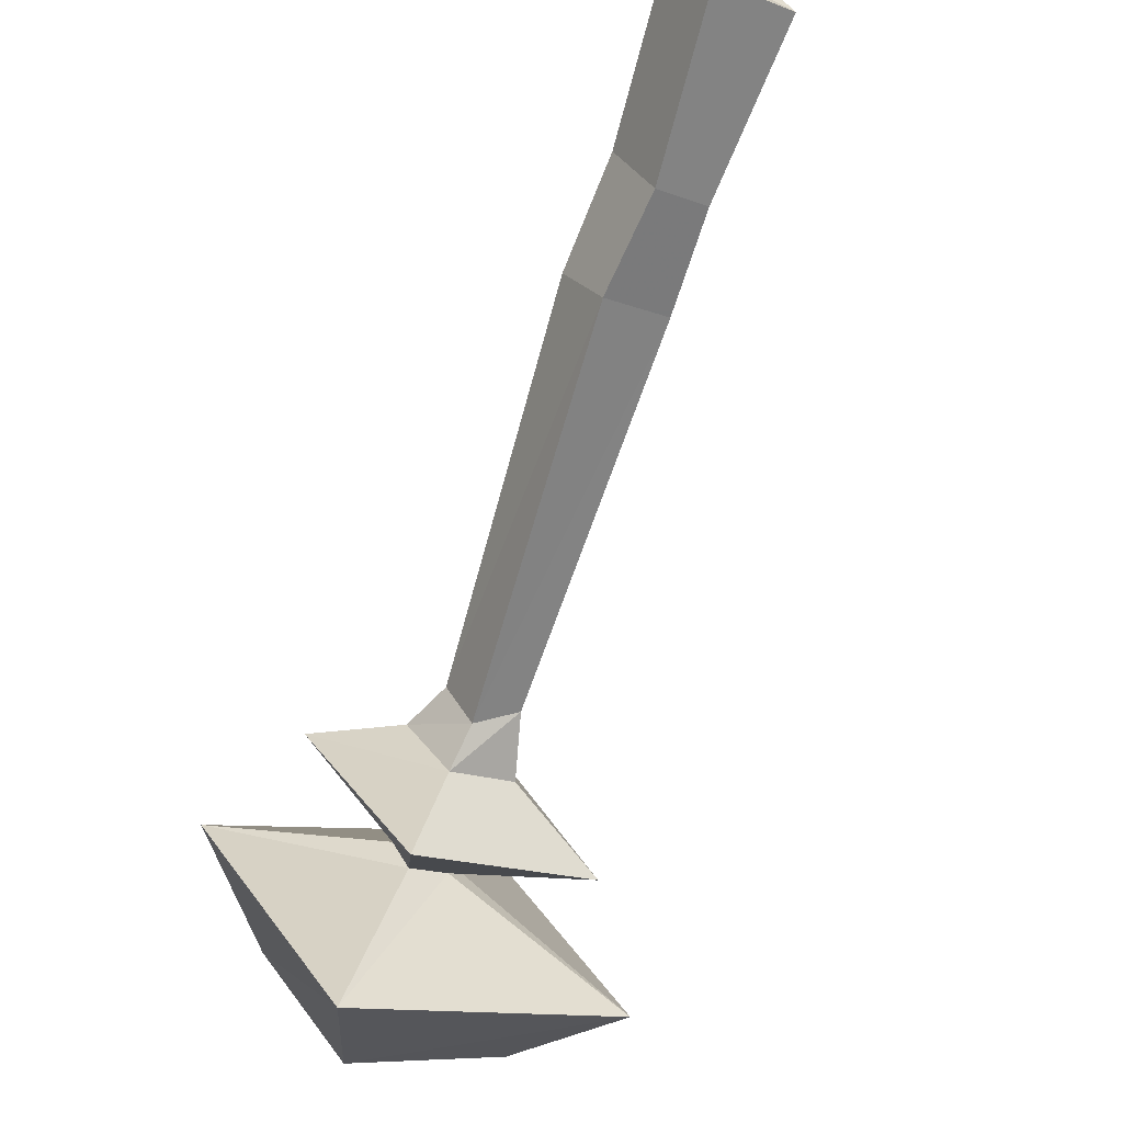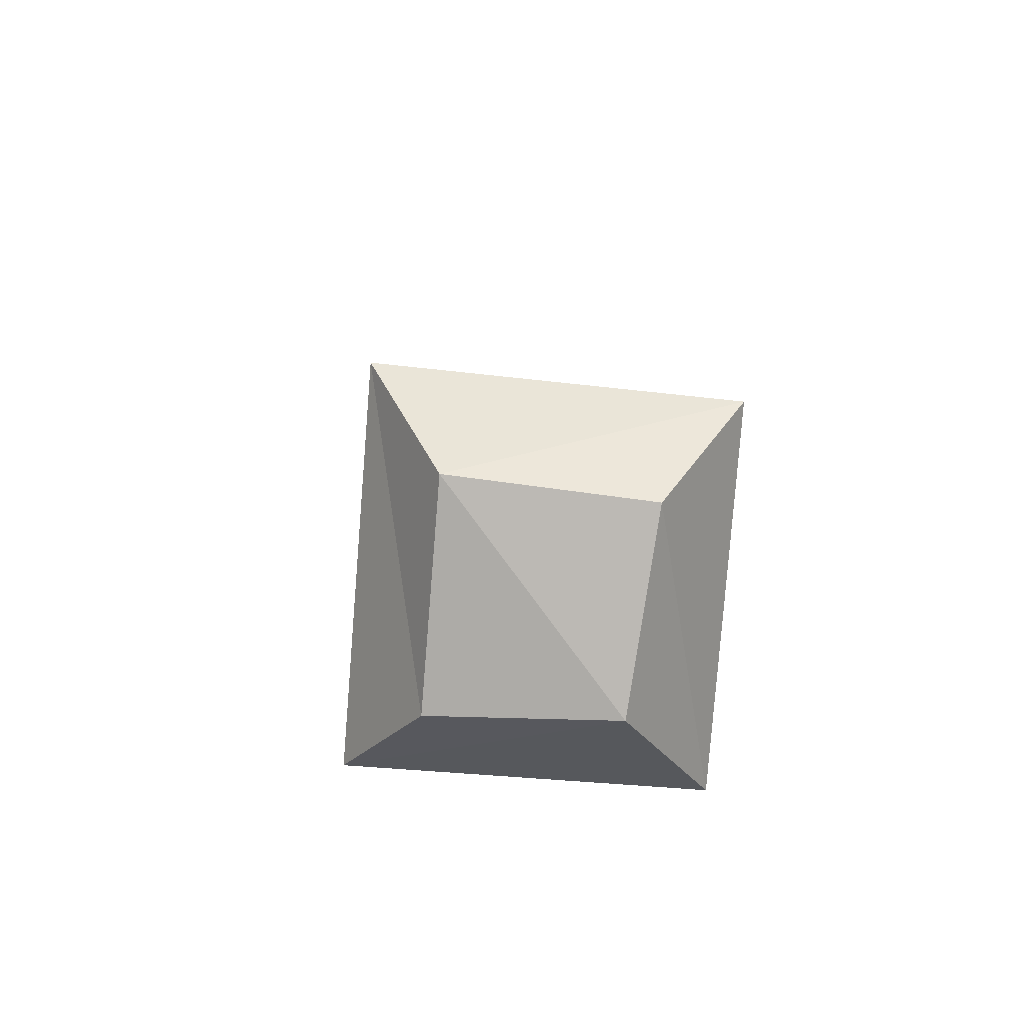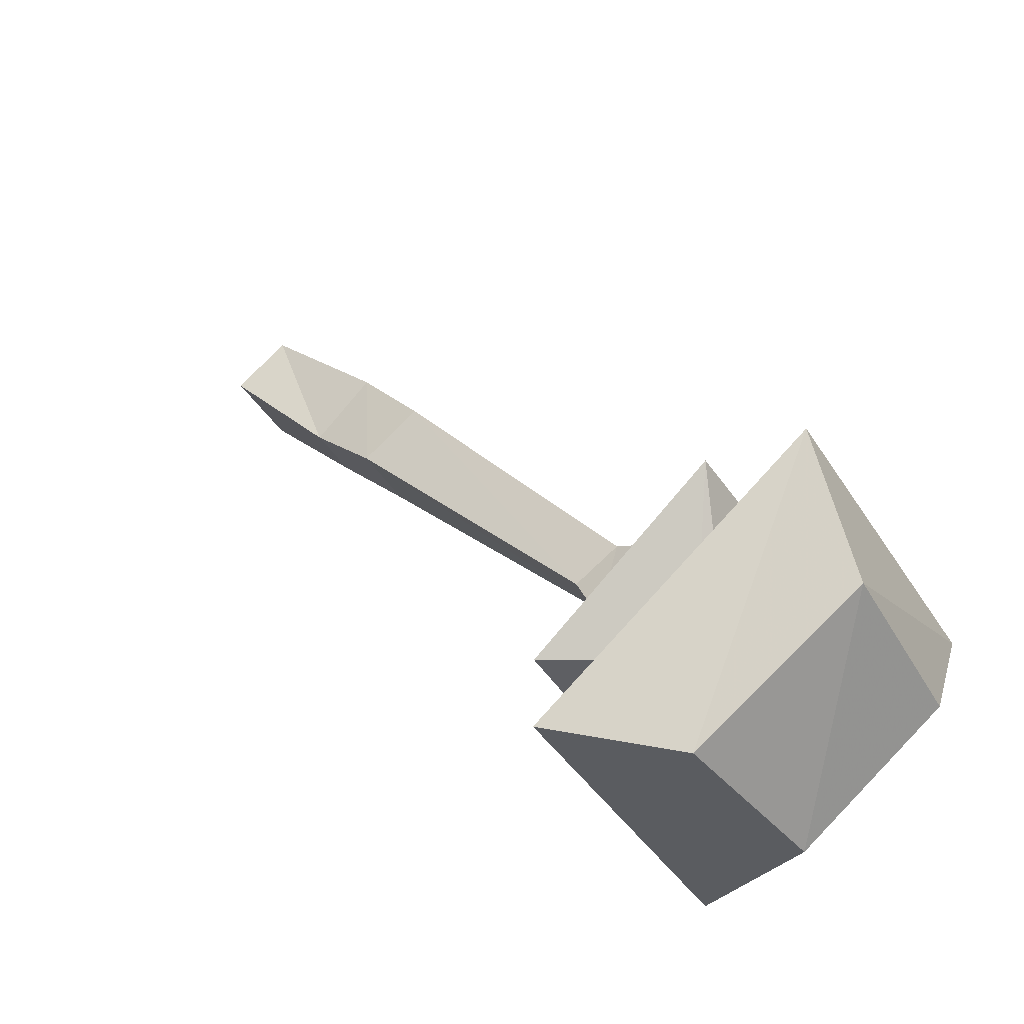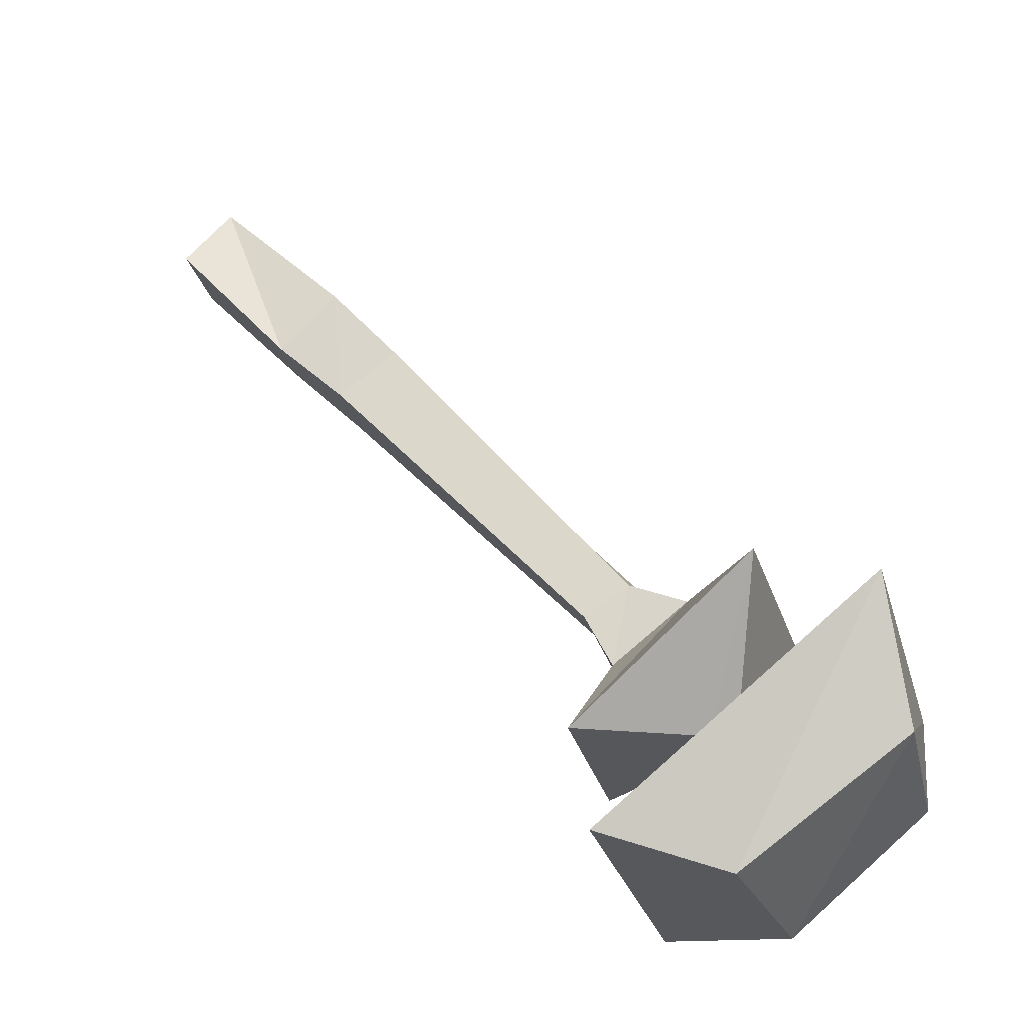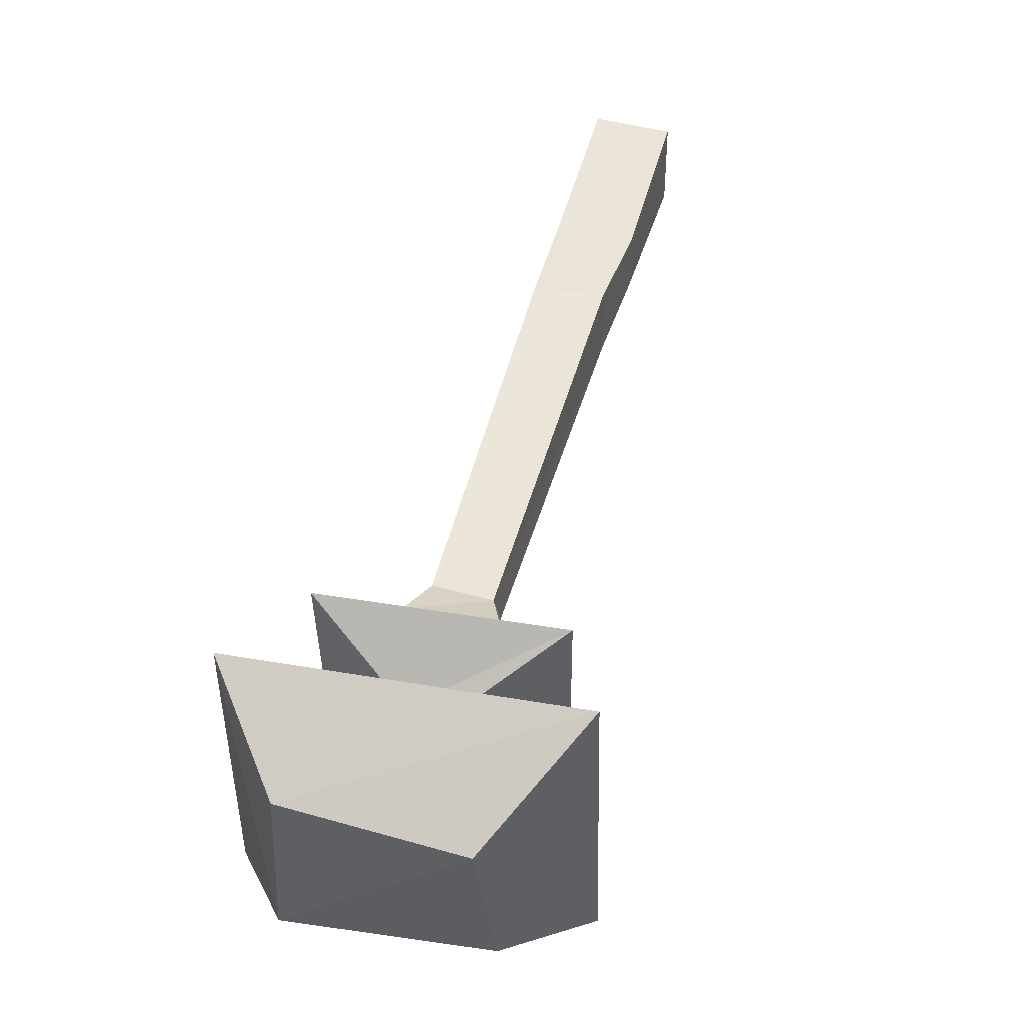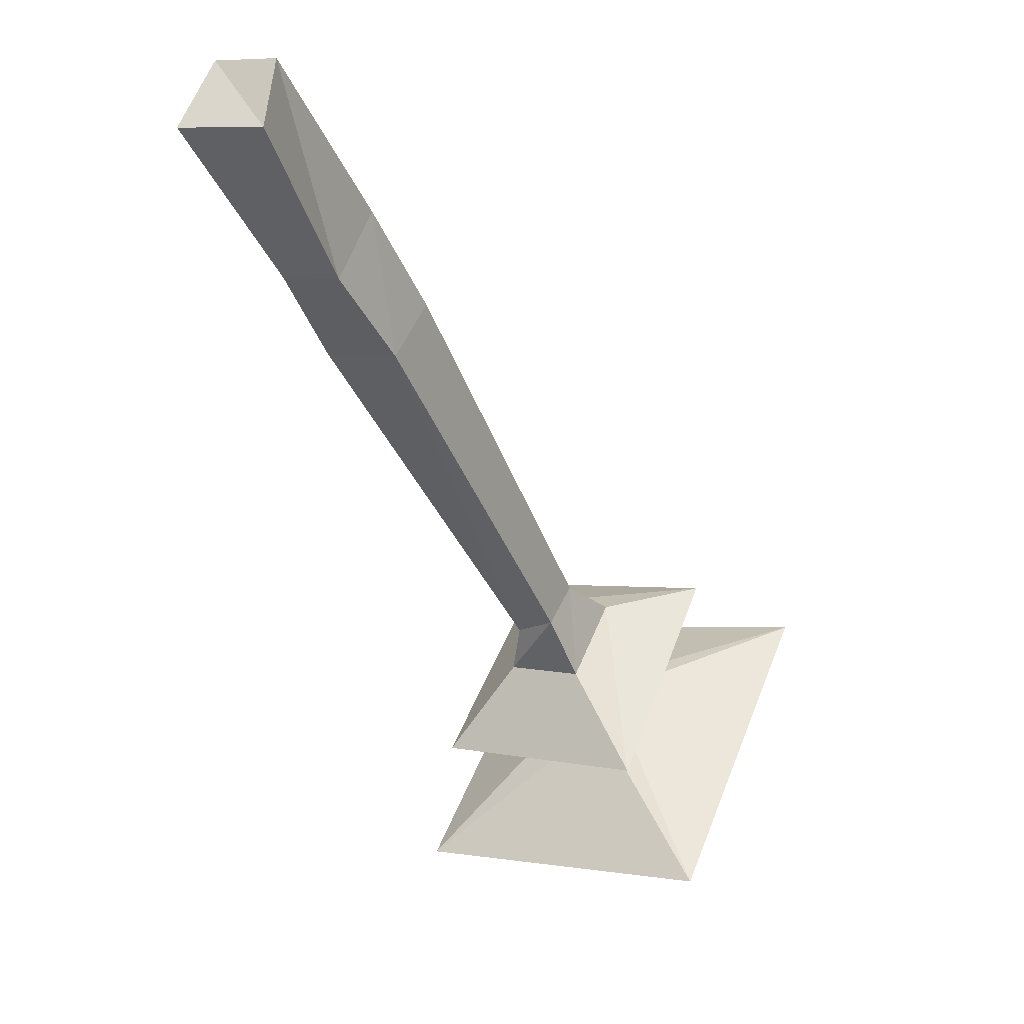
<metadata>
{"format":"obj","ext":"obj","renderer":"f3d","projection":"perspective","resolution":1024,"background":"white","views":[{"elev":-17.8,"azim":-126.1,"up":"+Z"},{"elev":-41.2,"azim":84.3,"up":"+Z"},{"elev":-40.2,"azim":28.3,"up":"+Z"},{"elev":-26.2,"azim":12.7,"up":"+Z"},{"elev":42.5,"azim":153.8,"up":"+Y"},{"elev":8.5,"azim":-62.6,"up":"+Z"}]}
</metadata>
<code>
v -0.125 -0.0625 0.08594
v -0.09375 -0.0625 0.1172
v -0.05469 -0.0625 0.07031
v -0.08594 -0.0625 0.04688
v -0.08594 -0.1016 0.04688
v -0.125 -0.09375 0.08594
v -0.1875 -0.09375 0.1562
v -0.1875 -0.04688 0.1562
v -0.1562 -0.04688 0.1875
v -0.09375 -0.09375 0.1172
v -0.05469 -0.1016 0.07031
v 0.07812 -0.1172 -0.09375
v 0.08594 -0.09375 -0.09375
v 0.0625 -0.09375 -0.1172
v 0.05469 -0.1172 -0.1094
v -0.1641 -0.08594 0.1875
v 0.07031 -0.125 -0.1406
v 0.1094 -0.125 -0.1094
v 0.1094 -0.08594 -0.1094
v 0.07031 -0.08594 -0.1406
v 0.05469 -0.05469 -0.1875
v 0.05469 -0.1641 -0.1875
v 0.1484 -0.1641 -0.1016
v 0.1562 -0.05469 -0.1094
v 0.1328 -0.09375 -0.1641
v 0.1172 -0.09375 -0.1797
v 0.1172 -0.1172 -0.1797
v 0.1328 -0.1172 -0.1641
v 0.2109 -0.1953 -0.1328
v 0.2188 -0.03125 -0.1484
v 0.07812 -0.03125 -0.2578
v 0.07031 -0.1953 -0.25
v 0.1328 -0.1641 -0.2656
v 0.2188 -0.1641 -0.2031
v 0.2188 -0.07031 -0.2109
v 0.1484 -0.07812 -0.2734
f 1 2 3
f 1 3 4
f 1 8 2
f 2 8 9
f 3 13 4
f 4 13 14
f 7 16 9
f 7 9 8
f 13 19 14
f 14 19 20
f 17 20 21
f 17 21 22
f 17 22 18
f 18 22 23
f 18 23 19
f 19 23 24
f 19 24 20
f 20 24 21
f 25 28 29
f 25 29 30
f 25 30 26
f 26 30 31
f 26 31 27
f 27 31 32
f 27 32 28
f 28 32 29
f 1 4 5
f 1 5 6
f 1 6 7
f 1 7 8
f 2 9 10
f 2 10 3
f 3 10 11
f 3 11 12
f 3 12 13
f 4 14 5
f 5 14 15
f 12 15 17
f 12 17 18
f 12 18 13
f 13 18 19
f 14 20 15
f 15 20 17
f 21 24 25
f 21 25 26
f 21 26 22
f 22 26 27
f 23 28 24
f 24 28 25
f 29 34 30
f 30 34 35
f 30 35 31
f 31 35 36
f 31 36 32
f 32 36 33
f 9 16 10
f 5 15 11
f 5 11 10
f 5 10 6
f 6 10 16
f 6 16 7
f 11 15 12
f 22 27 23
f 23 27 28
f 29 32 33
f 29 33 34
f 33 36 34
f 34 36 35

</code>
